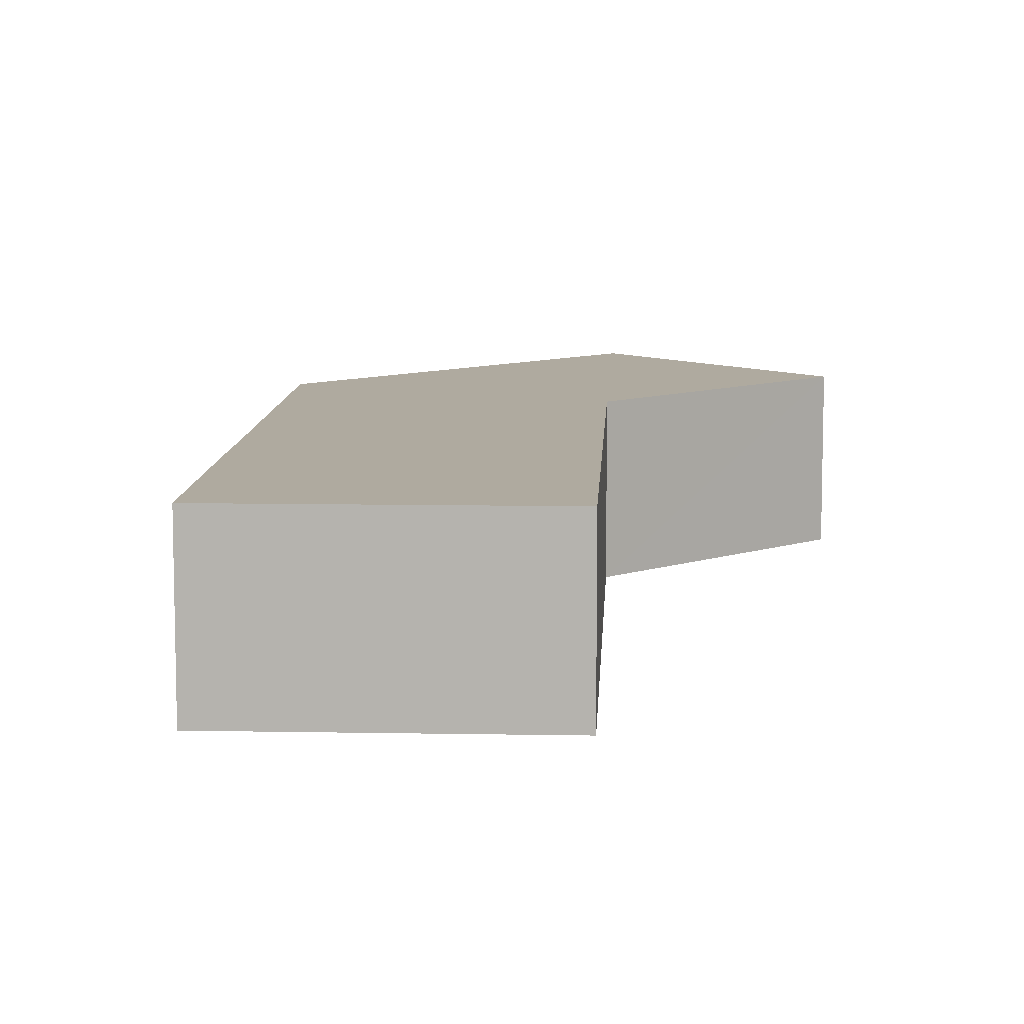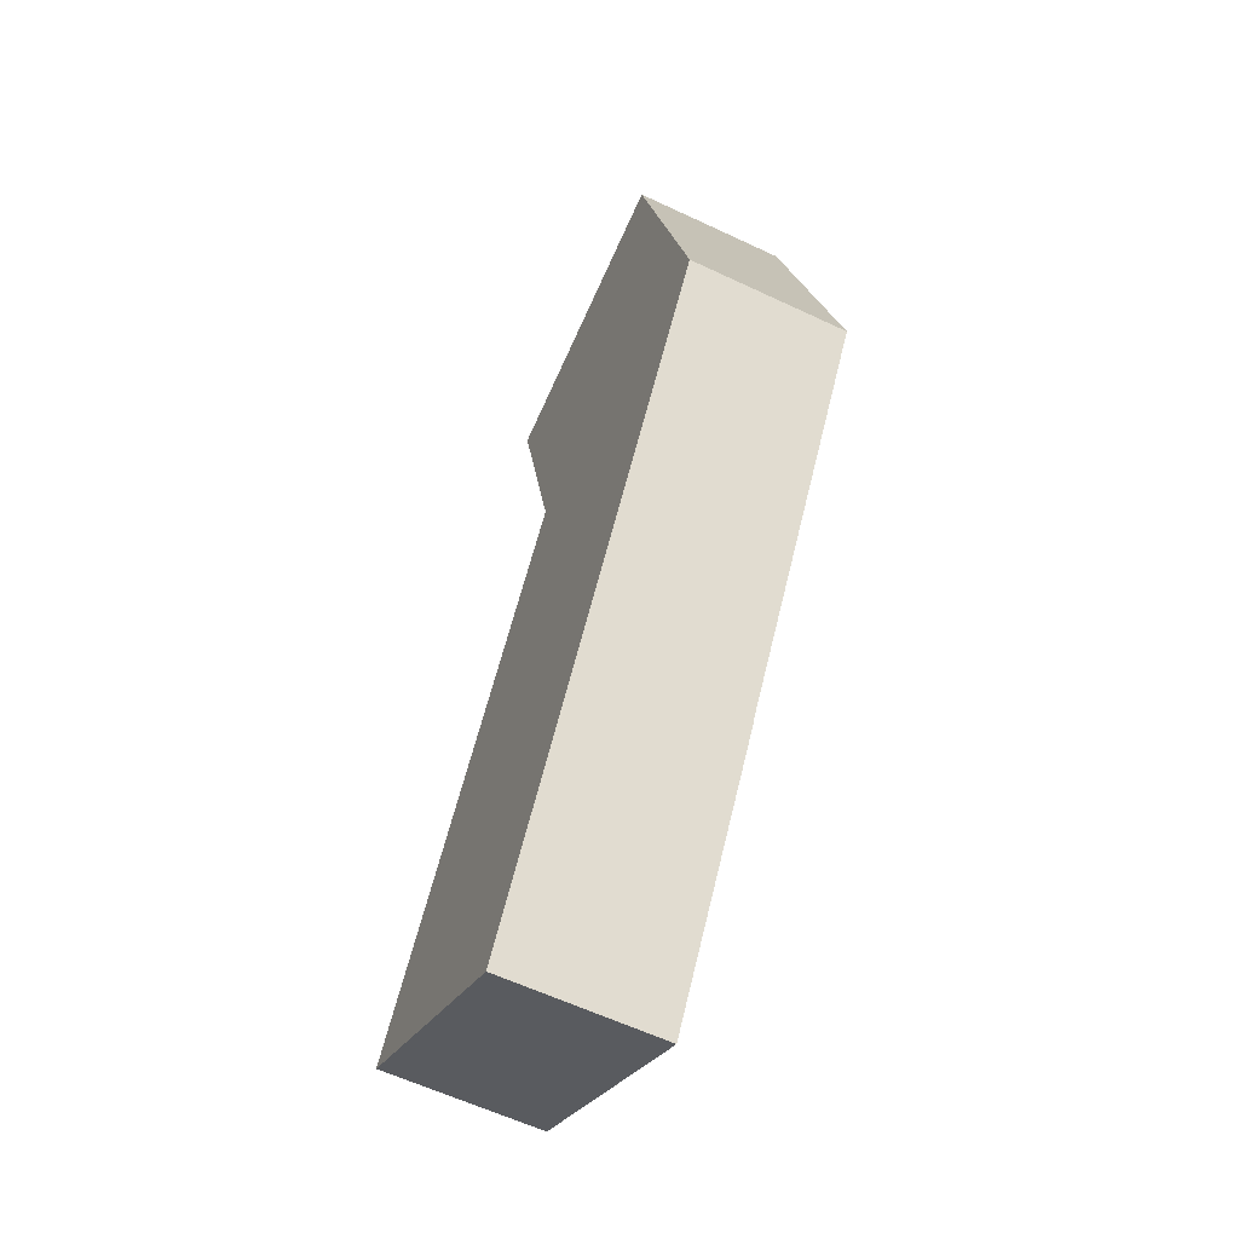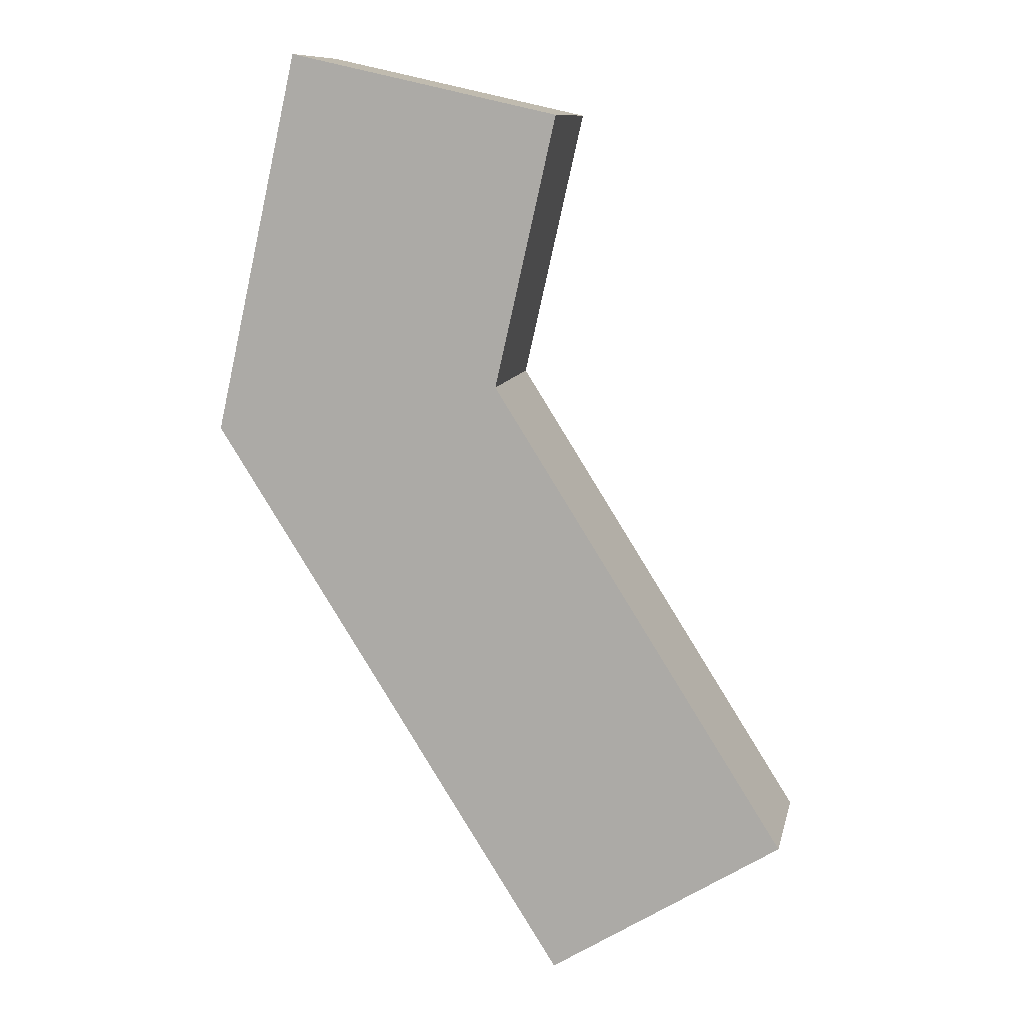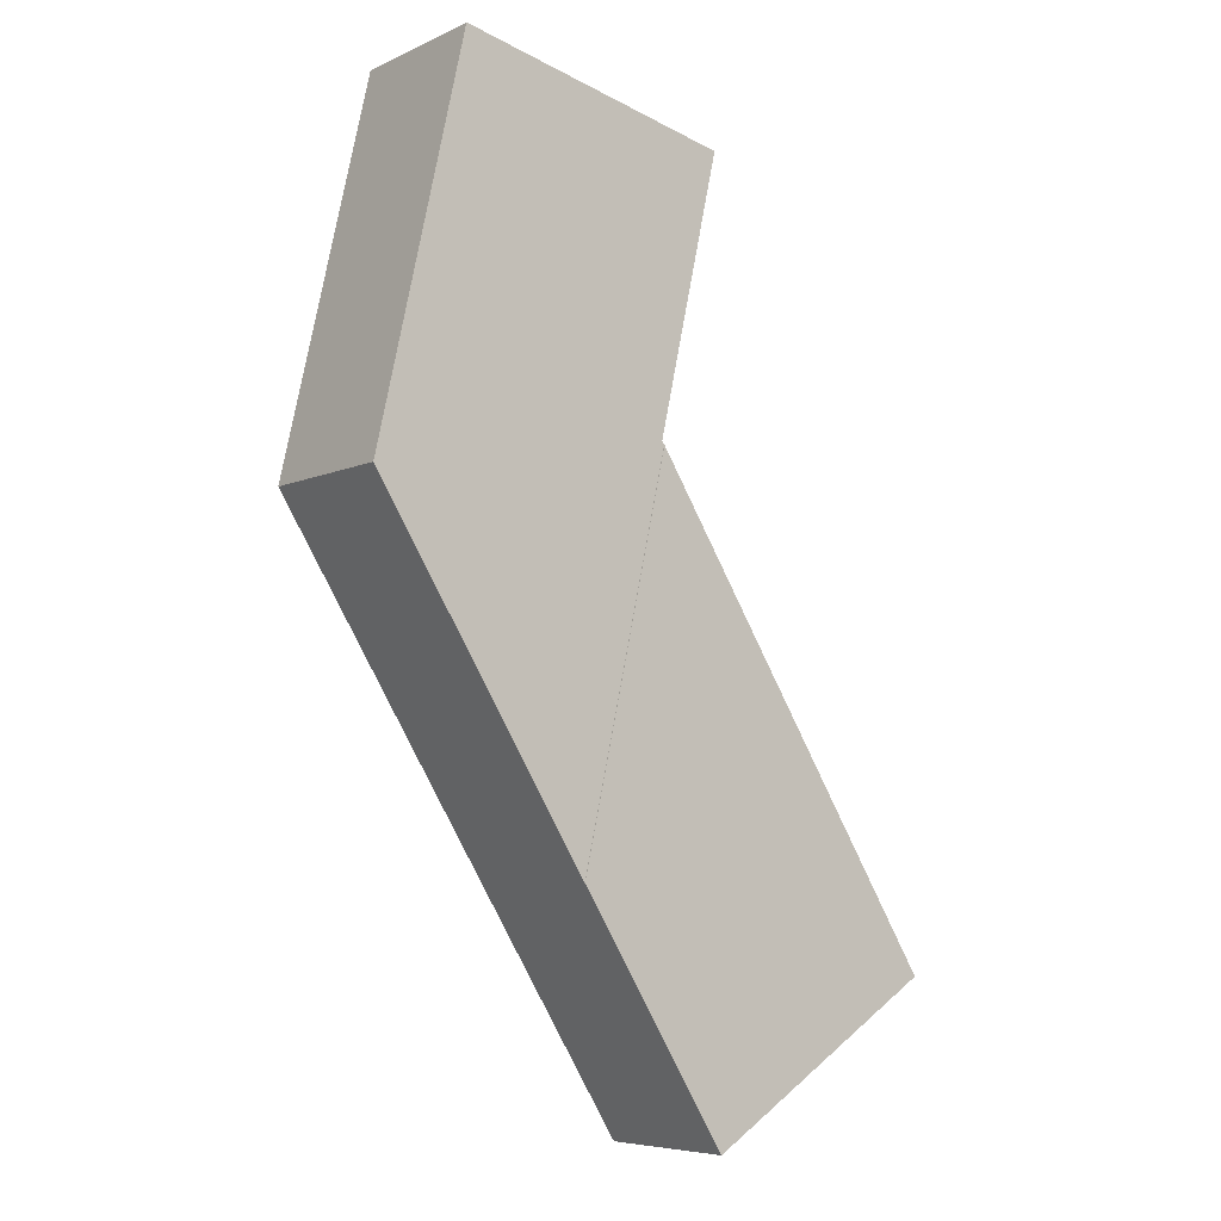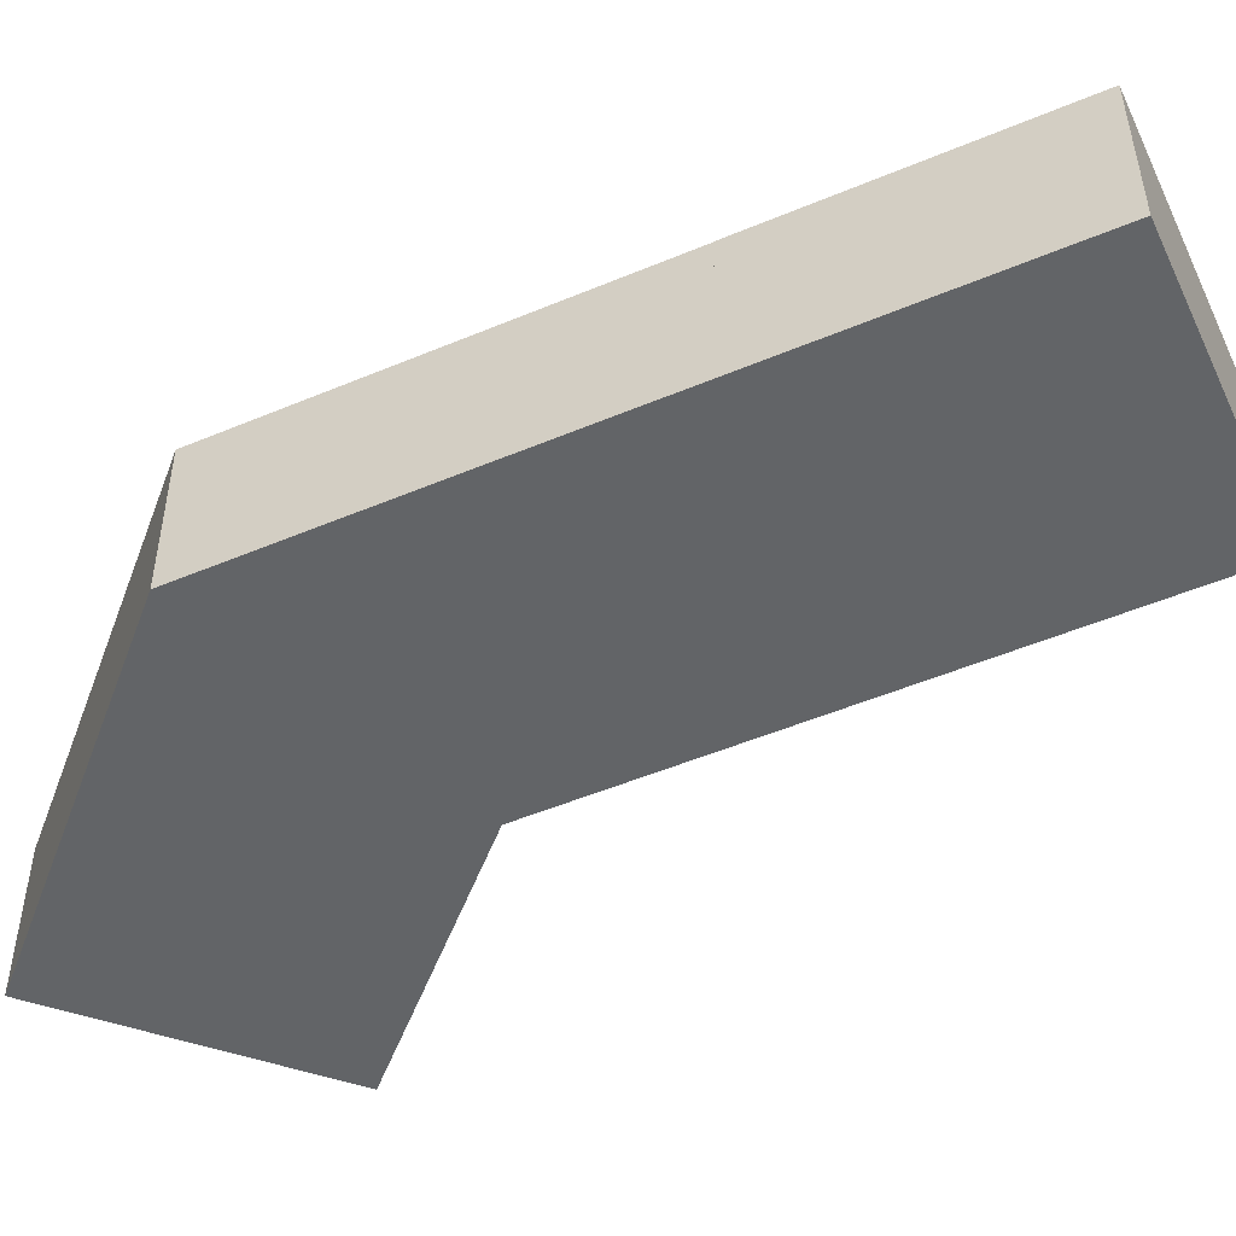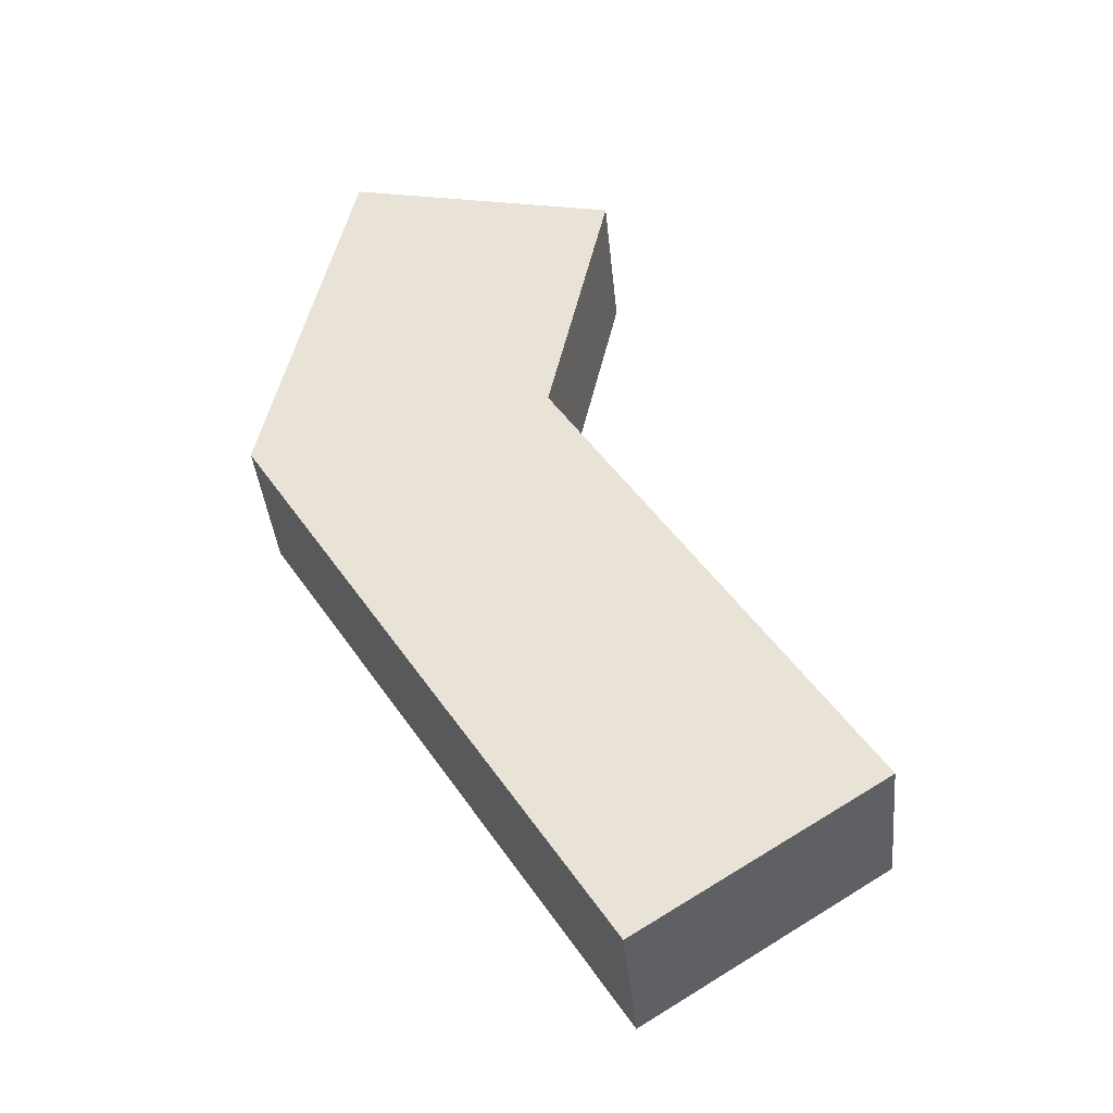
<metadata>
{"format":"obj","ext":"obj","renderer":"f3d","projection":"perspective","resolution":1024,"background":"white","views":[{"elev":9.4,"azim":-145.0,"up":"+Y"},{"elev":-60.7,"azim":64.3,"up":"+Z"},{"elev":10.6,"azim":-167.9,"up":"+Z"},{"elev":-6.6,"azim":142.6,"up":"+Z"},{"elev":-51.1,"azim":146.9,"up":"+Y"},{"elev":-39.8,"azim":-174.4,"up":"+Z"}]}
</metadata>
<code>
v  10.2 5.266 16.1
v  8.093 5.266 -5.102
v  0 5.266 3.224e-16
v  13.18 5.266 2.933
v  10.2 -9.858e-16 16.1
v  13.18 -1.796e-16 2.933
v  8.093 3.124e-16 -5.102
v  0 0 0
v  17.41 5.25 27.68
v  10.24 5.25 16.36
v  8.157 5.25 25.61
v  17.49 5.25 27.7
v  20.48 5.25 14.48
v  10.28 5.25 16.22
v  10.2 5.25 16.1
v  13.18 5.25 2.933
v  17.49 -1.696e-15 27.7
v  20.48 -8.865e-16 14.48
v  10.28 -9.933e-16 16.22
v  8.157 -1.568e-15 25.61
v  10.24 -1.002e-15 16.36
v  17.41 -1.695e-15 27.68
g defaultobject
f 1 2 3
f 2 1 4
f 5 4 1
f 4 5 6
f 6 2 4
f 2 6 7
f 7 3 2
f 3 7 8
f 8 1 3
f 1 8 5
f 8 6 5
f 6 8 7
f 9 10 11
f 10 9 12
f 10 12 13
f 10 13 14
f 14 13 15
f 15 13 16
f 17 13 12
f 13 17 18
f 18 16 13
f 16 18 6
f 6 15 16
f 15 6 5
f 19 10 14
f 10 19 11
f 11 19 20
f 20 19 21
f 5 14 15
f 14 5 19
f 9 17 12
f 17 9 11
f 17 11 22
f 22 11 20
f 18 5 6
f 5 18 19
f 19 18 17
f 19 17 21
f 21 17 20
f 20 17 22

</code>
